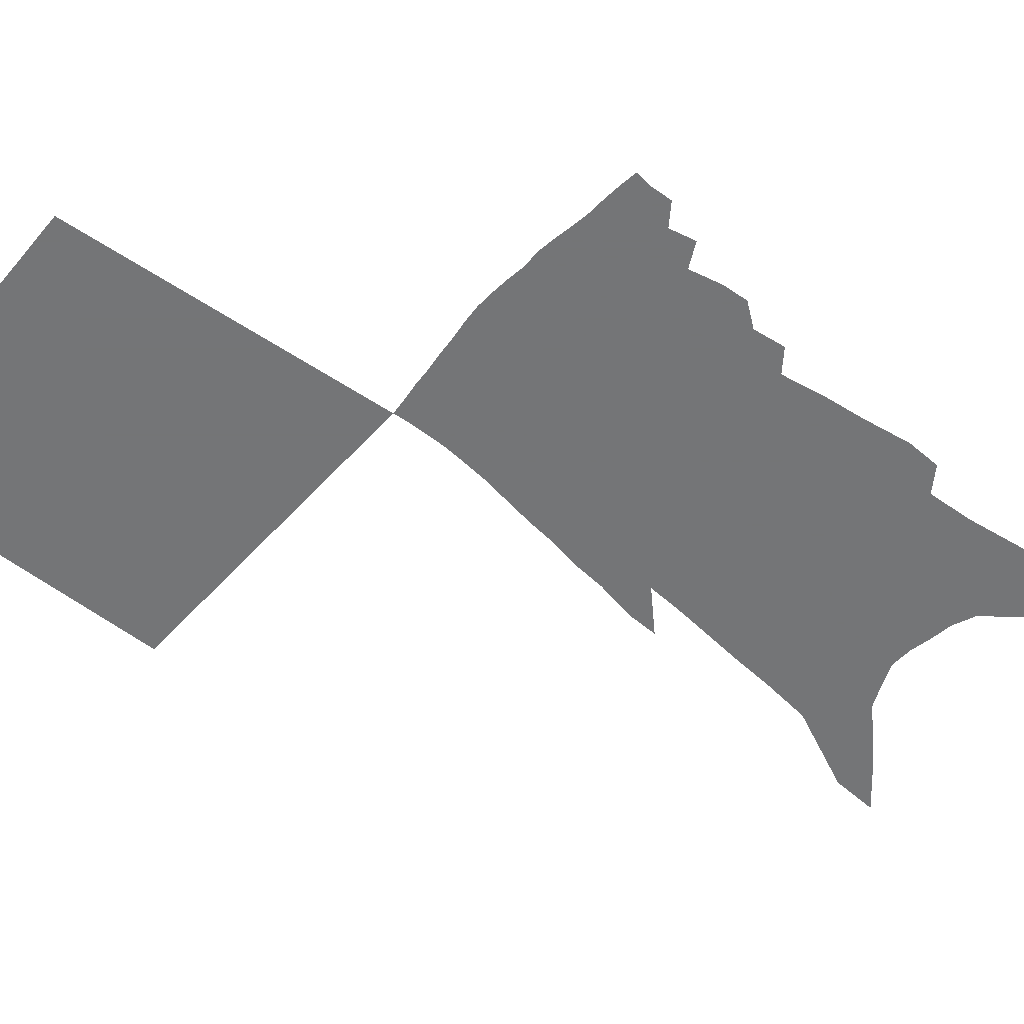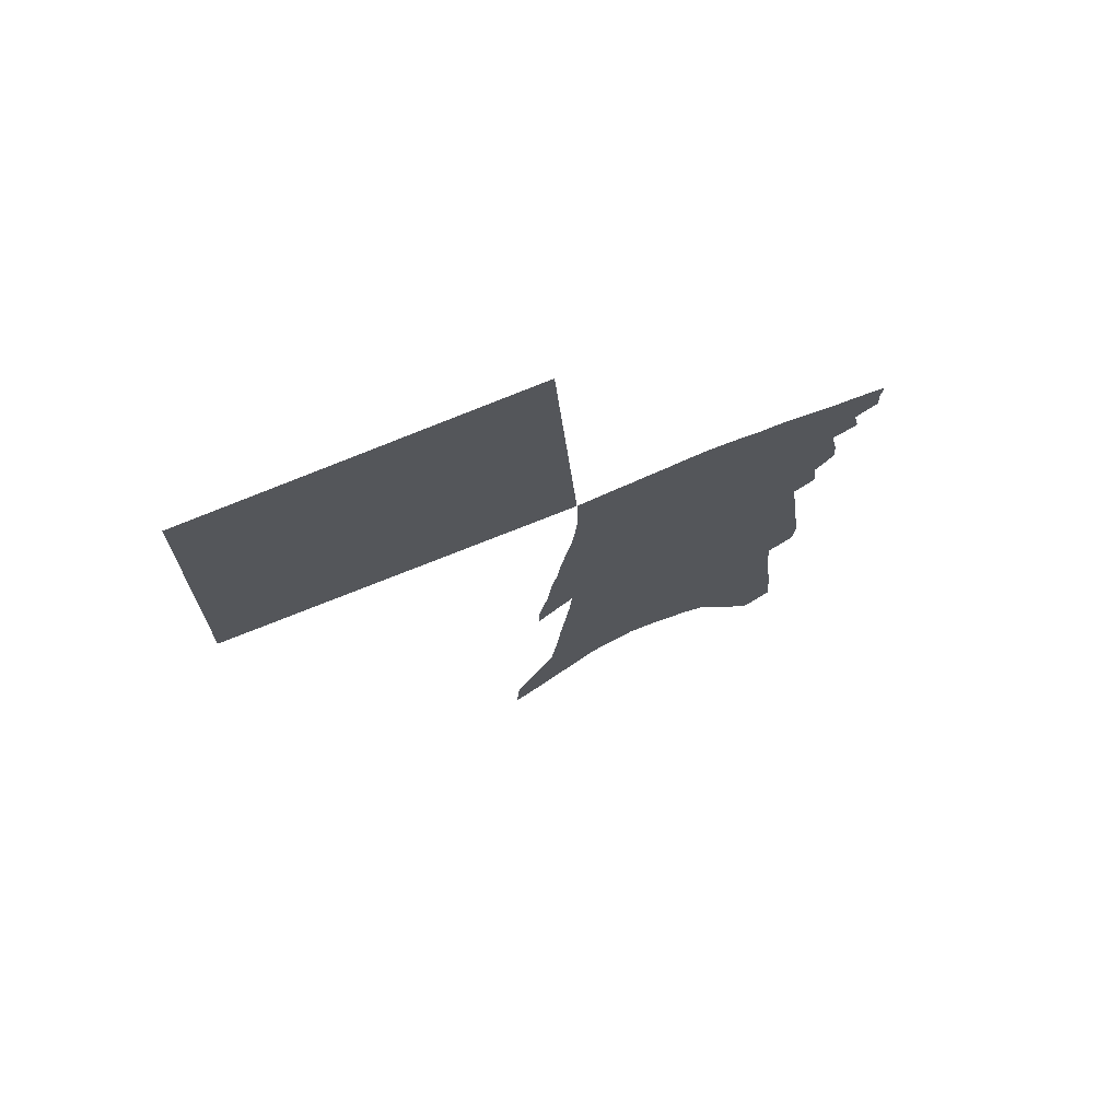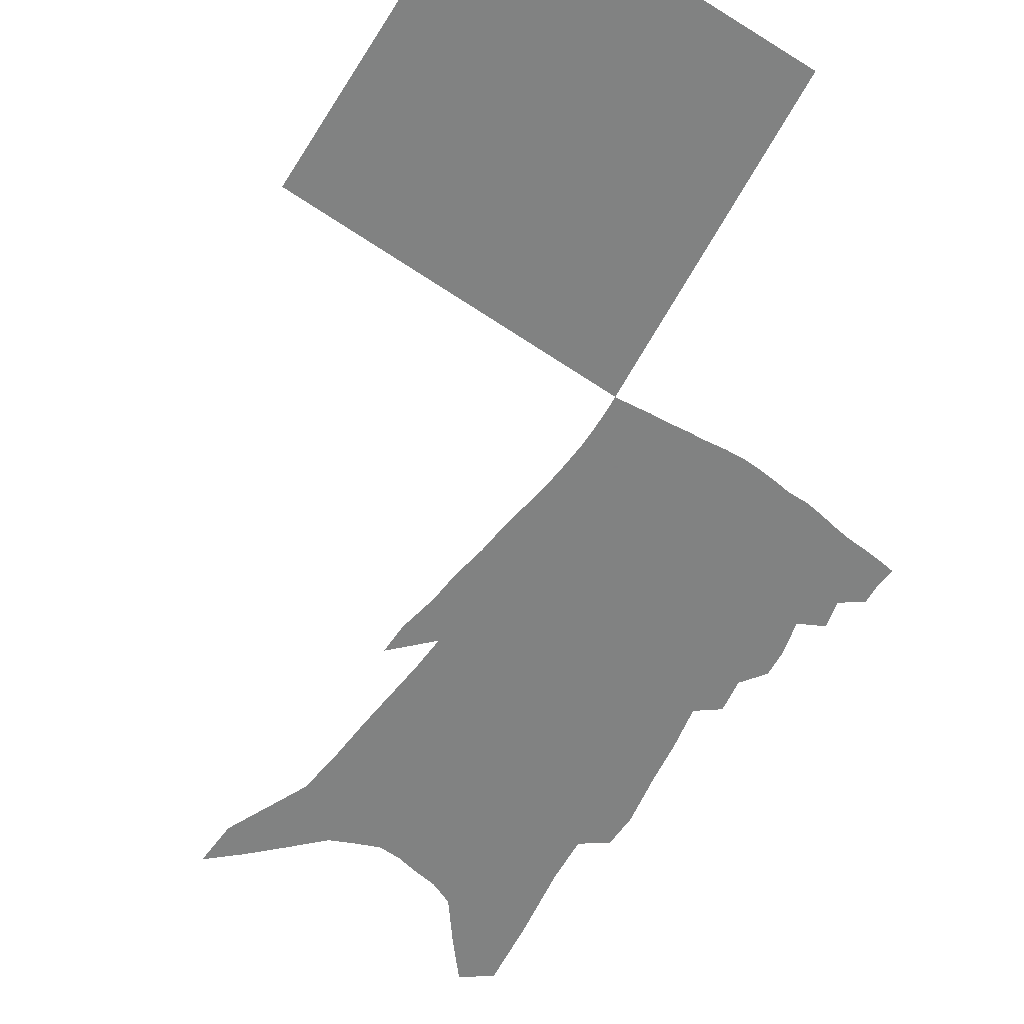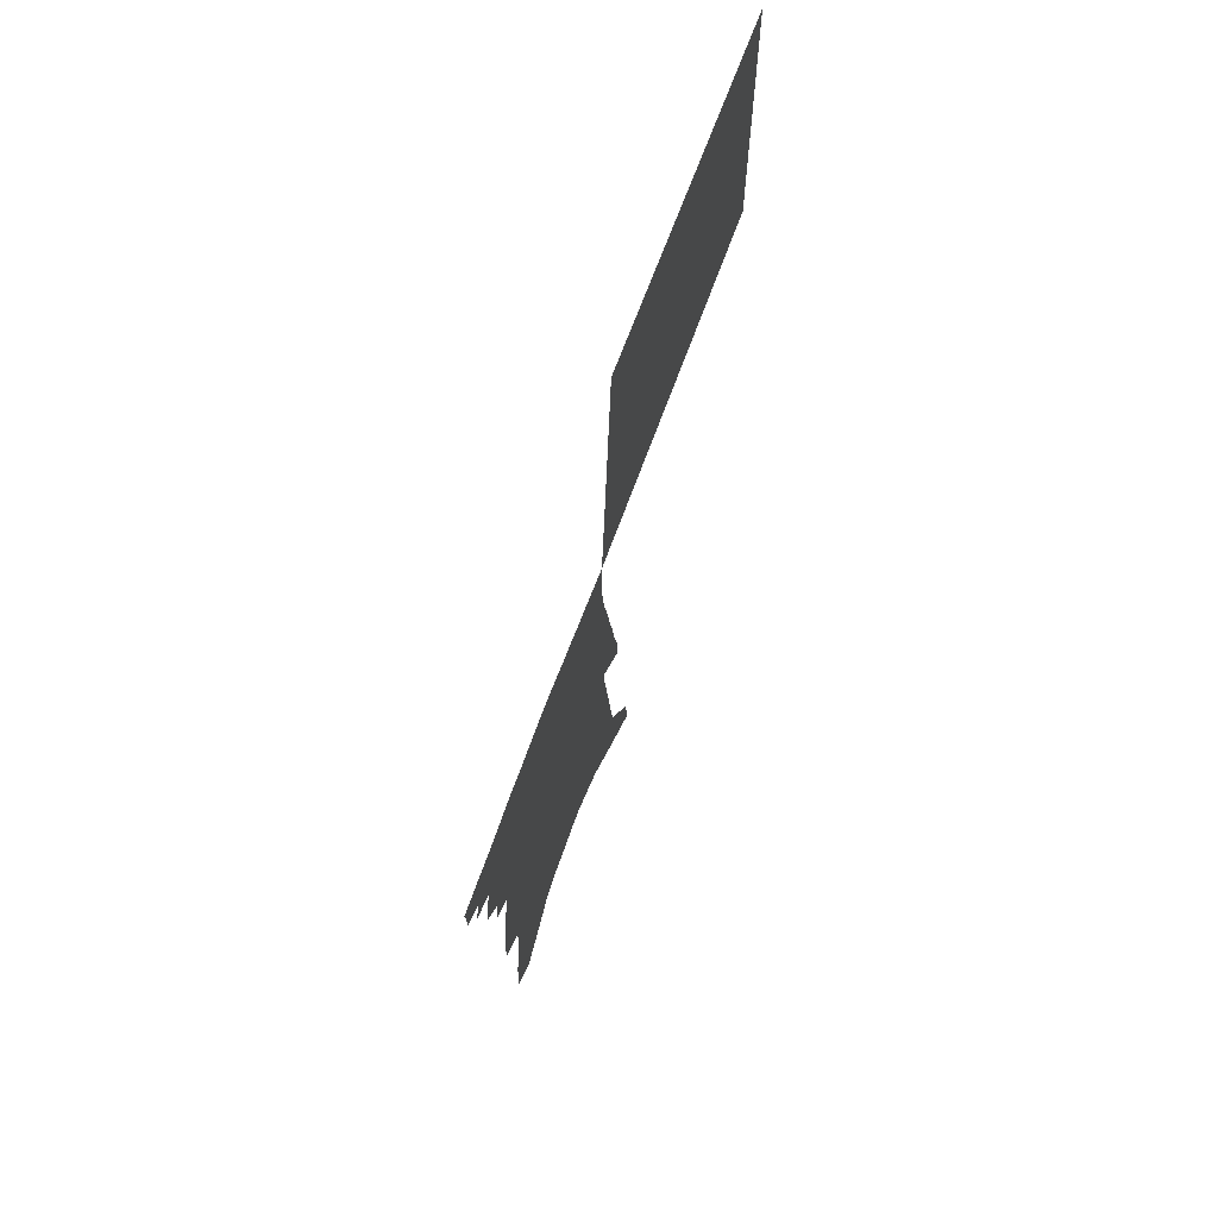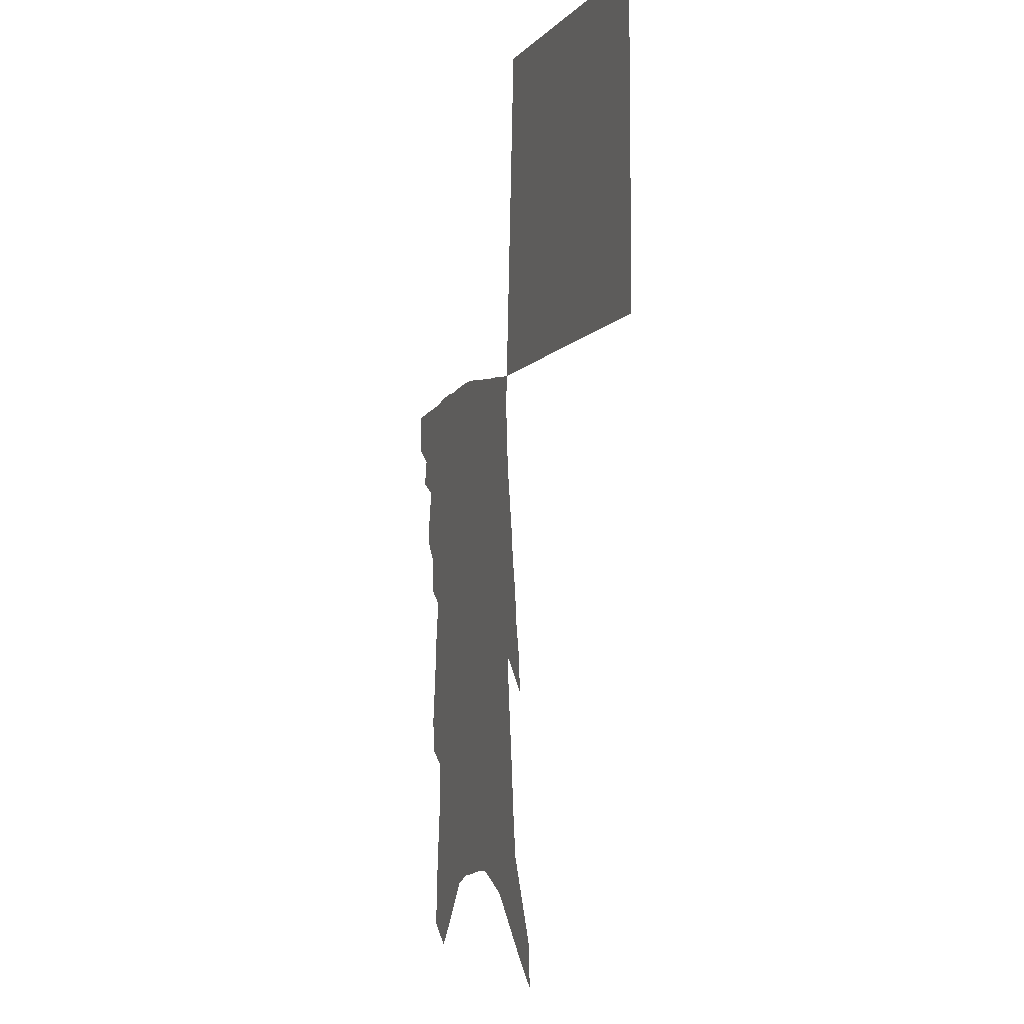
<metadata>
{"format":"obj","ext":"obj","renderer":"f3d","projection":"perspective","resolution":1024,"background":"white","views":[{"elev":-56.4,"azim":-128.4,"up":"+Z"},{"elev":73.0,"azim":157.0,"up":"+Y"},{"elev":-60.6,"azim":148.5,"up":"+Z"},{"elev":70.6,"azim":-69.3,"up":"+Y"},{"elev":-3.0,"azim":70.5,"up":"+Y"}]}
</metadata>
<code>
v 533.4 346.7 0
v 533.6 352.4 0
v 532.9 357.2 0
v 537.6 335.7 0
v 539.1 342.8 0
v 538.8 348 0
v 538.3 353 0
v 537.6 358.1 0
v 542 316.7 0
v 542.3 323.5 0
v 544.2 332.6 0
v 544.5 338.5 0
v 544.4 343.9 0
v 543.8 348.8 0
v 543.1 353.7 0
v 542.4 358.7 0
v 545.8 301.9 0
v 546.7 310.6 0
v 548.1 319.5 0
v 548.8 326.9 0
v 549.8 334.4 0
v 549.7 339.7 0
v 549.3 344.7 0
v 548.7 349.5 0
v 548.1 354.3 0
v 547.4 359.2 0
v 547.5 251.9 0
v 547 261.2 0
v 548.8 274.7 0
v 549.9 285.7 0
v 551.8 297.7 0
v 552.4 306.2 0
v 554.4 316.6 0
v 554.6 323.1 0
v 554.5 329 0
v 554.8 335.1 0
v 554.6 340.4 0
v 554.1 345.3 0
v 553.5 350.1 0
v 552.9 355 0
v 552.1 360.1 0
v 550.2 198.5 0
v 551.5 215.7 0
v 553.8 234.9 0
v 554.3 247.4 0
v 555.6 261.2 0
v 555.7 271.3 0
v 556.6 282.3 0
v 557.4 292.6 0
v 557.9 301.3 0
v 558.3 309.1 0
v 559.5 318.1 0
v 559.6 324.2 0
v 559.8 330.5 0
v 559.6 335.7 0
v 559.5 341 0
v 558.9 345.9 0
v 558.4 350.7 0
v 557.7 355.6 0
v 556.9 361.2 0
v 557.9 193 0
v 558.9 210.4 0
v 560 227.2 0
v 560.8 241.6 0
v 561.2 253.7 0
v 562.6 268.3 0
v 562.7 278 0
v 562.7 286.6 0
v 562.8 294.4 0
v 563.4 303.4 0
v 564.2 312.3 0
v 564.5 319.1 0
v 564.6 325.4 0
v 564.8 331.4 0
v 564.6 336.6 0
v 564.5 341.7 0
v 563.9 346.5 0
v 563.3 351.4 0
v 562.5 356.6 0
v 561.7 362 0
v 565.7 202.9 0
v 566.8 220.9 0
v 567.7 237.1 0
v 567.4 247.5 0
v 567.4 258.2 0
v 568.4 272.3 0
v 568.4 281.2 0
v 568.7 290.6 0
v 568.4 297.4 0
v 568.8 305.7 0
v 569.3 313.8 0
v 569.5 320.4 0
v 569.6 326.6 0
v 569.6 332.1 0
v 569.6 337.4 0
v 569.2 342.1 0
v 568.8 346.9 0
v 568.5 351.7 0
v 567.8 356.8 0
v 566.9 362.1 0
v 573.5 213.4 0
v 573.7 228.8 0
v 573.5 239.6 0
v 573.2 250.3 0
v 573.6 263.3 0
v 573.6 273 0
v 573.7 283.2 0
v 573.7 291.5 0
v 573.7 299.6 0
v 574 307.7 0
v 574.2 315.1 0
v 574.1 320.6 0
v 574.4 327.3 0
v 574.4 332.9 0
v 574.3 337.8 0
v 573.9 342.5 0
v 573.8 347.4 0
v 573.4 352.2 0
v 572.7 357.2 0
v 571.6 363 0
v 579.7 216.4 0
v 579.6 231.7 0
v 579.3 243.4 0
v 578.7 251.8 0
v 578.9 264.6 0
v 578.8 274.3 0
v 578.7 283.2 0
v 578.7 291.8 0
v 578.6 299.2 0
v 578.7 307.3 0
v 578.9 315.3 0
v 579.1 322.3 0
v 579 327.5 0
v 579 333.1 0
v 579.1 338.2 0
v 578.8 342.9 0
v 578.8 347.8 0
v 578.4 352.5 0
v 577.5 357.9 0
v 576.5 363.7 0
v 585.7 217.5 0
v 585.3 232.8 0
v 584.9 244.3 0
v 584.6 256.6 0
v 584.3 266 0
v 584.1 276.9 0
v 583.9 284.7 0
v 583.9 294.3 0
v 583.8 301.5 0
v 583.6 308.7 0
v 583.6 316.4 0
v 583.6 322.7 0
v 583.7 328.3 0
v 583.7 334 0
v 583.6 338.4 0
v 583.8 343.5 0
v 583.5 348.1 0
v 583.2 352.7 0
v 582.3 358.3 0
v 581.4 364.1 0
v 591.6 219 0
v 591.1 232.5 0
v 590.5 244.3 0
v 590.2 254.6 0
v 589.7 265.1 0
v 589.3 275.6 0
v 588.9 285.4 0
v 588.9 292.7 0
v 588.5 302.4 0
v 588.4 309 0
v 588.3 316.3 0
v 588.3 321.9 0
v 588.2 328.5 0
v 588.3 333.7 0
v 588.4 339.1 0
v 588.4 343.9 0
v 588.2 348.4 0
v 587.8 353.4 0
v 587.2 358.5 0
v 586.5 363.9 0
v 597.6 219.5 0
v 597.1 230.2 0
v 596.2 243.4 0
v 595.6 254.4 0
v 594.9 265.4 0
v 594.4 276 0
v 594.1 284.2 0
v 593.7 293 0
v 593.5 300.9 0
v 593.2 308.7 0
v 593 315.7 0
v 592.8 323.1 0
v 592.8 328.4 0
v 592.8 333.5 0
v 592.9 339.2 0
v 592.9 344 0
v 592.9 348.6 0
v 593 353.2 0
v 592.6 358.1 0
v 592 363.4 0
v 603.8 217.2 0
v 603 229.3 0
v 602.5 239.4 0
v 601.5 252.1 0
v 600.2 265.9 0
v 599.5 275.7 0
v 599.3 283.5 0
v 598.6 293 0
v 598.7 299.2 0
v 598.2 307.2 0
v 597.9 314.2 0
v 597.3 322.8 0
v 597.2 328.6 0
v 597.4 333.5 0
v 597.4 338.8 0
v 597.5 343.7 0
v 597.6 348.6 0
v 597.9 353.2 0
v 597.6 358 0
v 597 363.2 0
v 610.2 214.5 0
v 609.6 226 0
v 608.2 239.6 0
v 607.5 249.9 0
v 606.3 262 0
v 605.4 272.5 0
v 605.2 280.4 0
v 604.2 290.3 0
v 603.7 298.5 0
v 603.2 306.3 0
v 602.7 313.6 0
v 602.6 320.3 0
v 601.9 327.6 0
v 602 332.9 0
v 602 338.4 0
v 602 344 0
v 602.2 348.4 0
v 602.3 353.3 0
v 602.4 357.8 0
v 602.1 362.8 0
v 618.5 206.7 0
v 616.8 220.6 0
v 615.2 234.3 0
v 614.2 245.7 0
v 612.3 259.1 0
v 611.6 268.8 0
v 611 277.9 0
v 609.9 287.6 0
v 609.1 296.4 0
v 608.8 303.6 0
v 607.8 312.2 0
v 607.7 318.6 0
v 607 326 0
v 606.8 332 0
v 606.8 337.5 0
v 606.5 343.4 0
v 606.7 348.4 0
v 606.8 353.1 0
v 606.9 357.7 0
v 606.8 362.6 0
v 626.9 199 0
v 625.1 213.3 0
v 623.6 226.3 0
v 621.8 239.5 0
v 620.6 251.1 0
v 619.2 262.4 0
v 617.9 273 0
v 617.1 282.1 0
v 616.4 290.8 0
v 615.2 299.9 0
v 614 308.5 0
v 613.3 316.1 0
v 613.4 322.2 0
v 612 330.5 0
v 611.5 336.9 0
v 610.9 343.2 0
v 611.3 348 0
v 611.3 353 0
v 611.4 357.6 0
v 611.7 362.2 0
v 635.3 191.9 0
v 634.3 204.3 0
v 627.2 272.5 0
v 626.8 281 0
v 624.3 292 0
v 623.4 300.5 0
v 621.4 309.9 0
v 620.4 317.8 0
v 618.9 326.1 0
v 617.5 334.1 0
v 616.7 340.8 0
v 616.1 347.2 0
v 616 352.4 0
v 616 357.4 0
v 616.3 362 0
v 622 452.3 0
v 708.6 367.4 0
v 707.6 453.8 0
f 5 6 1
f 1 6 2
f 6 7 2
f 2 7 3
f 7 8 3
f 11 12 4
f 4 12 5
f 12 13 5
f 5 13 6
f 13 14 6
f 6 14 7
f 14 15 7
f 7 15 8
f 15 16 8
f 18 19 9
f 9 19 10
f 19 20 10
f 10 20 11
f 20 21 11
f 11 21 12
f 21 22 12
f 12 22 13
f 22 23 13
f 13 23 14
f 23 24 14
f 14 24 15
f 24 25 15
f 15 25 16
f 25 26 16
f 31 32 17
f 17 32 18
f 32 33 18
f 18 33 19
f 33 34 19
f 19 34 20
f 34 35 20
f 20 35 21
f 35 36 21
f 21 36 22
f 36 37 22
f 22 37 23
f 37 38 23
f 23 38 24
f 38 39 24
f 24 39 25
f 39 40 25
f 25 40 26
f 40 41 26
f 45 46 27
f 27 46 28
f 46 47 28
f 28 47 29
f 47 48 29
f 29 48 30
f 48 49 30
f 30 49 31
f 49 50 31
f 31 50 32
f 50 51 32
f 32 51 33
f 51 52 33
f 33 52 34
f 52 53 34
f 34 53 35
f 53 54 35
f 35 54 36
f 54 55 36
f 36 55 37
f 55 56 37
f 37 56 38
f 56 57 38
f 38 57 39
f 57 58 39
f 39 58 40
f 58 59 40
f 40 59 41
f 59 60 41
f 61 62 42
f 42 62 43
f 62 63 43
f 43 63 44
f 63 64 44
f 44 64 45
f 64 65 45
f 45 65 46
f 65 66 46
f 46 66 47
f 66 67 47
f 47 67 48
f 67 68 48
f 48 68 49
f 68 69 49
f 49 69 50
f 69 70 50
f 50 70 51
f 70 71 51
f 51 71 52
f 71 72 52
f 52 72 53
f 72 73 53
f 53 73 54
f 73 74 54
f 54 74 55
f 74 75 55
f 55 75 56
f 75 76 56
f 56 76 57
f 76 77 57
f 57 77 58
f 77 78 58
f 58 78 59
f 78 79 59
f 59 79 60
f 79 80 60
f 61 81 62
f 81 82 62
f 62 82 63
f 82 83 63
f 63 83 64
f 83 84 64
f 64 84 65
f 84 85 65
f 65 85 66
f 85 86 66
f 66 86 67
f 86 87 67
f 67 87 68
f 87 88 68
f 68 88 69
f 88 89 69
f 69 89 70
f 89 90 70
f 70 90 71
f 90 91 71
f 71 91 72
f 91 92 72
f 72 92 73
f 92 93 73
f 73 93 74
f 93 94 74
f 74 94 75
f 94 95 75
f 75 95 76
f 95 96 76
f 76 96 77
f 96 97 77
f 77 97 78
f 97 98 78
f 78 98 79
f 98 99 79
f 79 99 80
f 99 100 80
f 81 101 82
f 101 102 82
f 82 102 83
f 102 103 83
f 83 103 84
f 103 104 84
f 84 104 85
f 104 105 85
f 85 105 86
f 105 106 86
f 86 106 87
f 106 107 87
f 87 107 88
f 107 108 88
f 88 108 89
f 108 109 89
f 89 109 90
f 109 110 90
f 90 110 91
f 110 111 91
f 91 111 92
f 111 112 92
f 92 112 93
f 112 113 93
f 93 113 94
f 113 114 94
f 94 114 95
f 114 115 95
f 95 115 96
f 115 116 96
f 96 116 97
f 116 117 97
f 97 117 98
f 117 118 98
f 98 118 99
f 118 119 99
f 99 119 100
f 119 120 100
f 101 121 102
f 121 122 102
f 102 122 103
f 122 123 103
f 103 123 104
f 123 124 104
f 104 124 105
f 124 125 105
f 105 125 106
f 125 126 106
f 106 126 107
f 126 127 107
f 107 127 108
f 127 128 108
f 108 128 109
f 128 129 109
f 109 129 110
f 129 130 110
f 110 130 111
f 130 131 111
f 111 131 112
f 131 132 112
f 112 132 113
f 132 133 113
f 113 133 114
f 133 134 114
f 114 134 115
f 134 135 115
f 115 135 116
f 135 136 116
f 116 136 117
f 136 137 117
f 117 137 118
f 137 138 118
f 118 138 119
f 138 139 119
f 119 139 120
f 139 140 120
f 121 141 122
f 141 142 122
f 122 142 123
f 142 143 123
f 123 143 124
f 143 144 124
f 124 144 125
f 144 145 125
f 125 145 126
f 145 146 126
f 126 146 127
f 146 147 127
f 127 147 128
f 147 148 128
f 128 148 129
f 148 149 129
f 129 149 130
f 149 150 130
f 130 150 131
f 150 151 131
f 131 151 132
f 151 152 132
f 132 152 133
f 152 153 133
f 133 153 134
f 153 154 134
f 134 154 135
f 154 155 135
f 135 155 136
f 155 156 136
f 136 156 137
f 156 157 137
f 137 157 138
f 157 158 138
f 138 158 139
f 158 159 139
f 139 159 140
f 159 160 140
f 141 161 142
f 161 162 142
f 142 162 143
f 162 163 143
f 143 163 144
f 163 164 144
f 144 164 145
f 164 165 145
f 145 165 146
f 165 166 146
f 146 166 147
f 166 167 147
f 147 167 148
f 167 168 148
f 148 168 149
f 168 169 149
f 149 169 150
f 169 170 150
f 150 170 151
f 170 171 151
f 151 171 152
f 171 172 152
f 152 172 153
f 172 173 153
f 153 173 154
f 173 174 154
f 154 174 155
f 174 175 155
f 155 175 156
f 175 176 156
f 156 176 157
f 176 177 157
f 157 177 158
f 177 178 158
f 158 178 159
f 178 179 159
f 159 179 160
f 179 180 160
f 161 181 162
f 181 182 162
f 162 182 163
f 182 183 163
f 163 183 164
f 183 184 164
f 164 184 165
f 184 185 165
f 165 185 166
f 185 186 166
f 166 186 167
f 186 187 167
f 167 187 168
f 187 188 168
f 168 188 169
f 188 189 169
f 169 189 170
f 189 190 170
f 170 190 171
f 190 191 171
f 171 191 172
f 191 192 172
f 172 192 173
f 192 193 173
f 173 193 174
f 193 194 174
f 174 194 175
f 194 195 175
f 175 195 176
f 195 196 176
f 176 196 177
f 196 197 177
f 177 197 178
f 197 198 178
f 178 198 179
f 198 199 179
f 179 199 180
f 199 200 180
f 181 201 182
f 201 202 182
f 182 202 183
f 202 203 183
f 183 203 184
f 203 204 184
f 184 204 185
f 204 205 185
f 185 205 186
f 205 206 186
f 186 206 187
f 206 207 187
f 187 207 188
f 207 208 188
f 188 208 189
f 208 209 189
f 189 209 190
f 209 210 190
f 190 210 191
f 210 211 191
f 191 211 192
f 211 212 192
f 192 212 193
f 212 213 193
f 193 213 194
f 213 214 194
f 194 214 195
f 214 215 195
f 195 215 196
f 215 216 196
f 196 216 197
f 216 217 197
f 197 217 198
f 217 218 198
f 198 218 199
f 218 219 199
f 199 219 200
f 219 220 200
f 201 221 202
f 221 222 202
f 202 222 203
f 222 223 203
f 203 223 204
f 223 224 204
f 204 224 205
f 224 225 205
f 205 225 206
f 225 226 206
f 206 226 207
f 226 227 207
f 207 227 208
f 227 228 208
f 208 228 209
f 228 229 209
f 209 229 210
f 229 230 210
f 210 230 211
f 230 231 211
f 211 231 212
f 231 232 212
f 212 232 213
f 232 233 213
f 213 233 214
f 233 234 214
f 214 234 215
f 234 235 215
f 215 235 216
f 235 236 216
f 216 236 217
f 236 237 217
f 217 237 218
f 237 238 218
f 218 238 219
f 238 239 219
f 219 239 220
f 239 240 220
f 221 241 222
f 241 242 222
f 222 242 223
f 242 243 223
f 223 243 224
f 243 244 224
f 224 244 225
f 244 245 225
f 225 245 226
f 245 246 226
f 226 246 227
f 246 247 227
f 227 247 228
f 247 248 228
f 228 248 229
f 248 249 229
f 229 249 230
f 249 250 230
f 230 250 231
f 250 251 231
f 231 251 232
f 251 252 232
f 232 252 233
f 252 253 233
f 233 253 234
f 253 254 234
f 234 254 235
f 254 255 235
f 235 255 236
f 255 256 236
f 236 256 237
f 256 257 237
f 237 257 238
f 257 258 238
f 238 258 239
f 258 259 239
f 239 259 240
f 259 260 240
f 241 261 242
f 261 262 242
f 242 262 243
f 262 263 243
f 243 263 244
f 263 264 244
f 244 264 245
f 264 265 245
f 245 265 246
f 265 266 246
f 246 266 247
f 266 267 247
f 247 267 248
f 267 268 248
f 248 268 249
f 268 269 249
f 249 269 250
f 269 270 250
f 250 270 251
f 270 271 251
f 251 271 252
f 271 272 252
f 252 272 253
f 272 273 253
f 253 273 254
f 273 274 254
f 254 274 255
f 274 275 255
f 255 275 256
f 275 276 256
f 256 276 257
f 276 277 257
f 257 277 258
f 277 278 258
f 258 278 259
f 278 279 259
f 259 279 260
f 279 280 260
f 261 281 262
f 281 282 262
f 262 282 263
f 268 283 269
f 283 284 269
f 269 284 270
f 284 285 270
f 270 285 271
f 285 286 271
f 271 286 272
f 286 287 272
f 272 287 273
f 287 288 273
f 273 288 274
f 288 289 274
f 274 289 275
f 289 290 275
f 275 290 276
f 290 291 276
f 276 291 277
f 291 292 277
f 277 292 278
f 292 293 278
f 278 293 279
f 293 294 279
f 279 294 280
f 294 295 280
f 295 297 296
f 297 298 296

</code>
